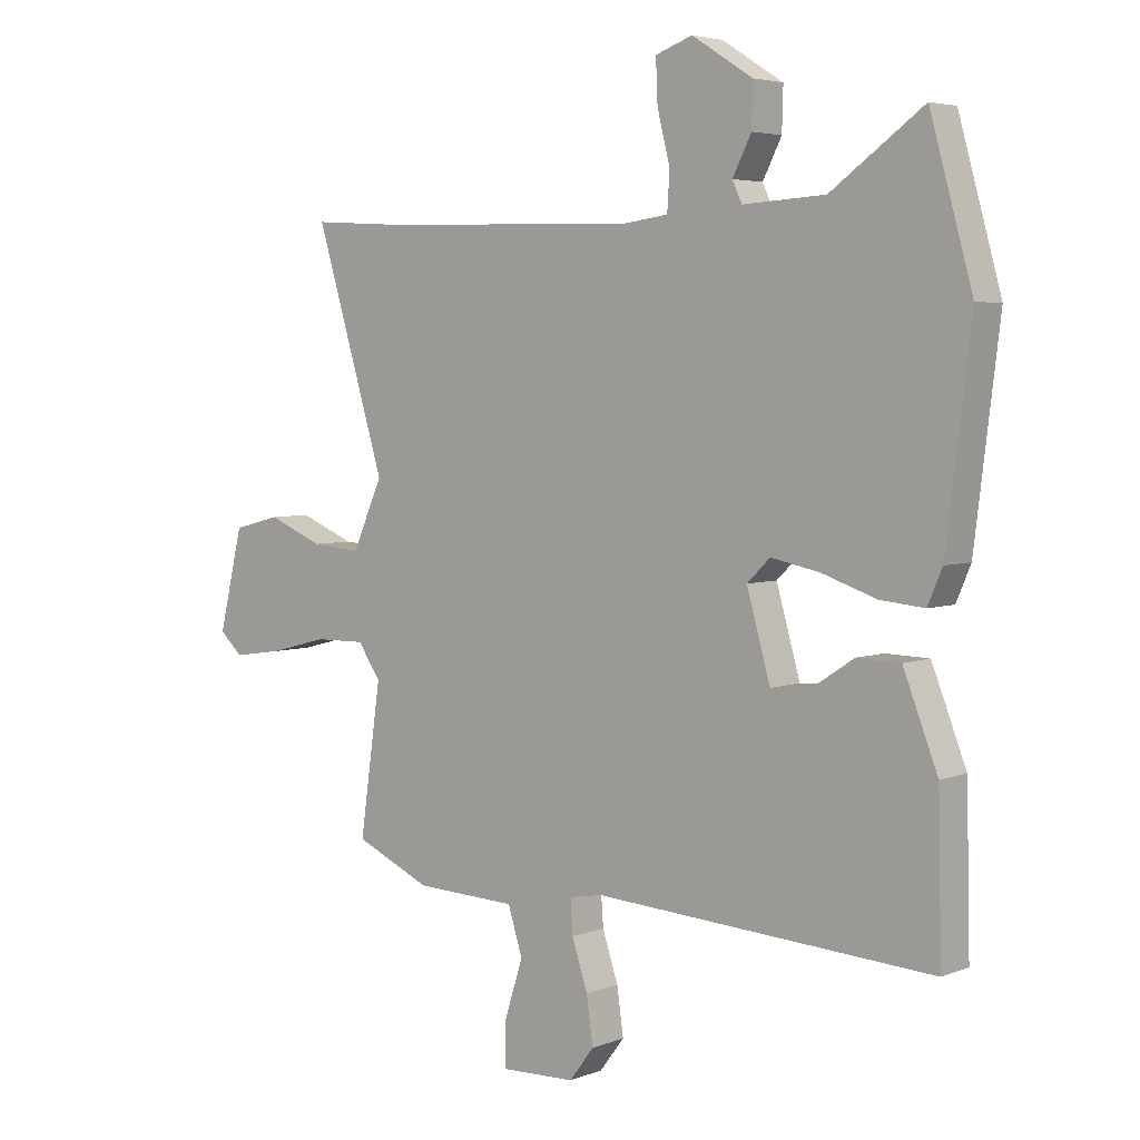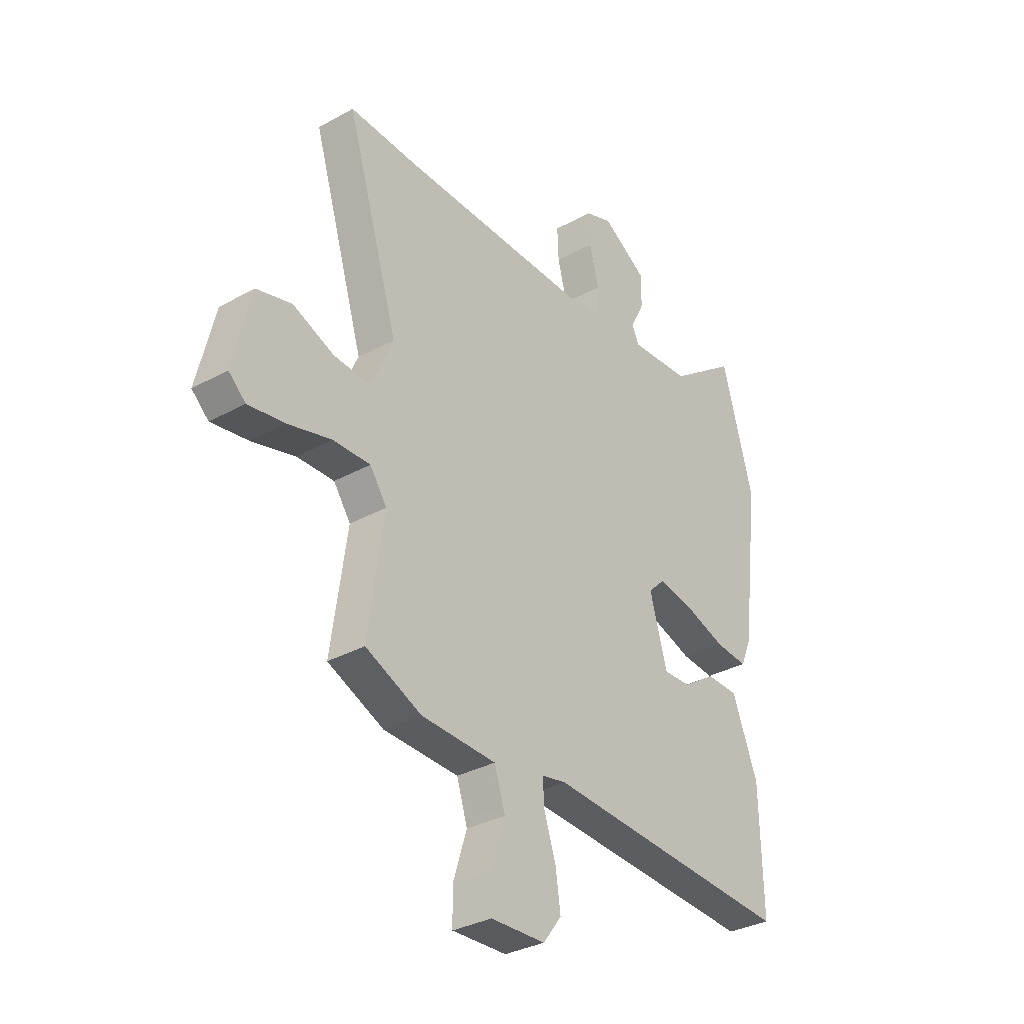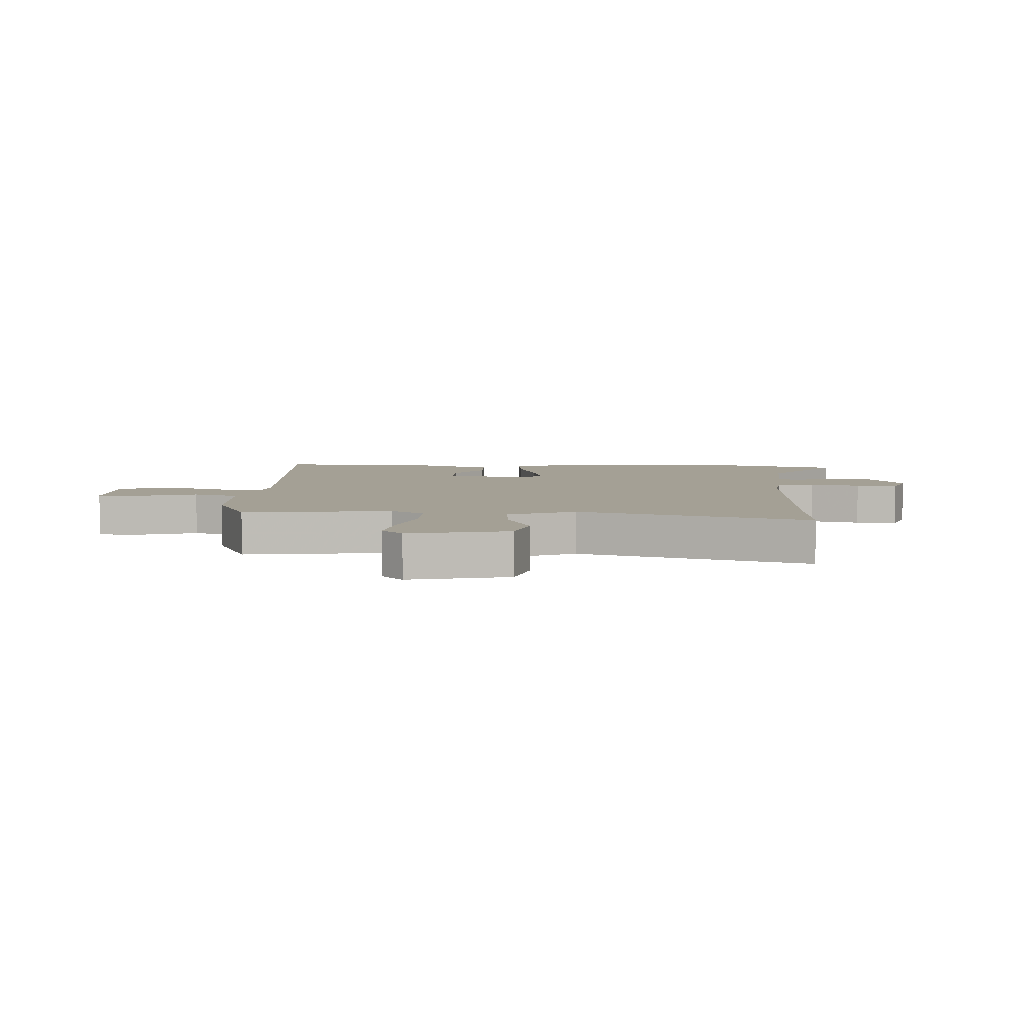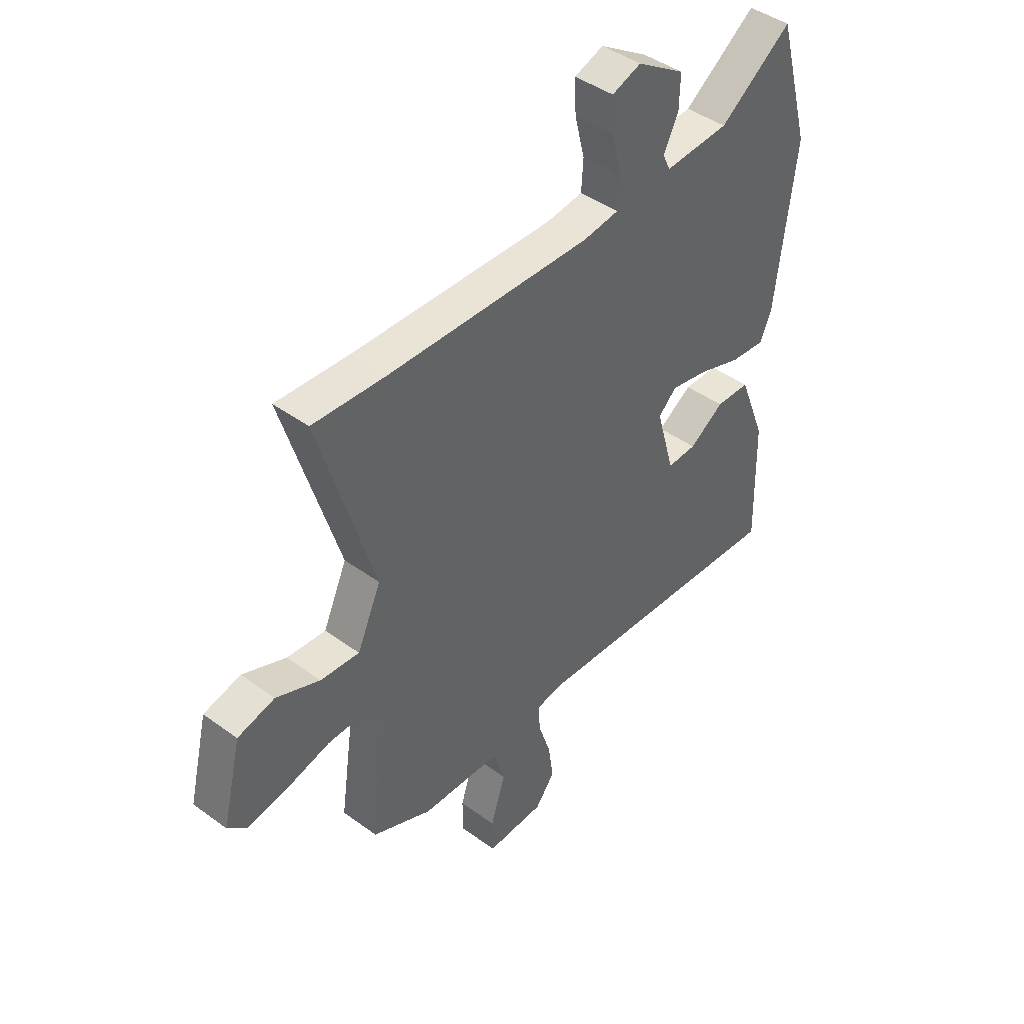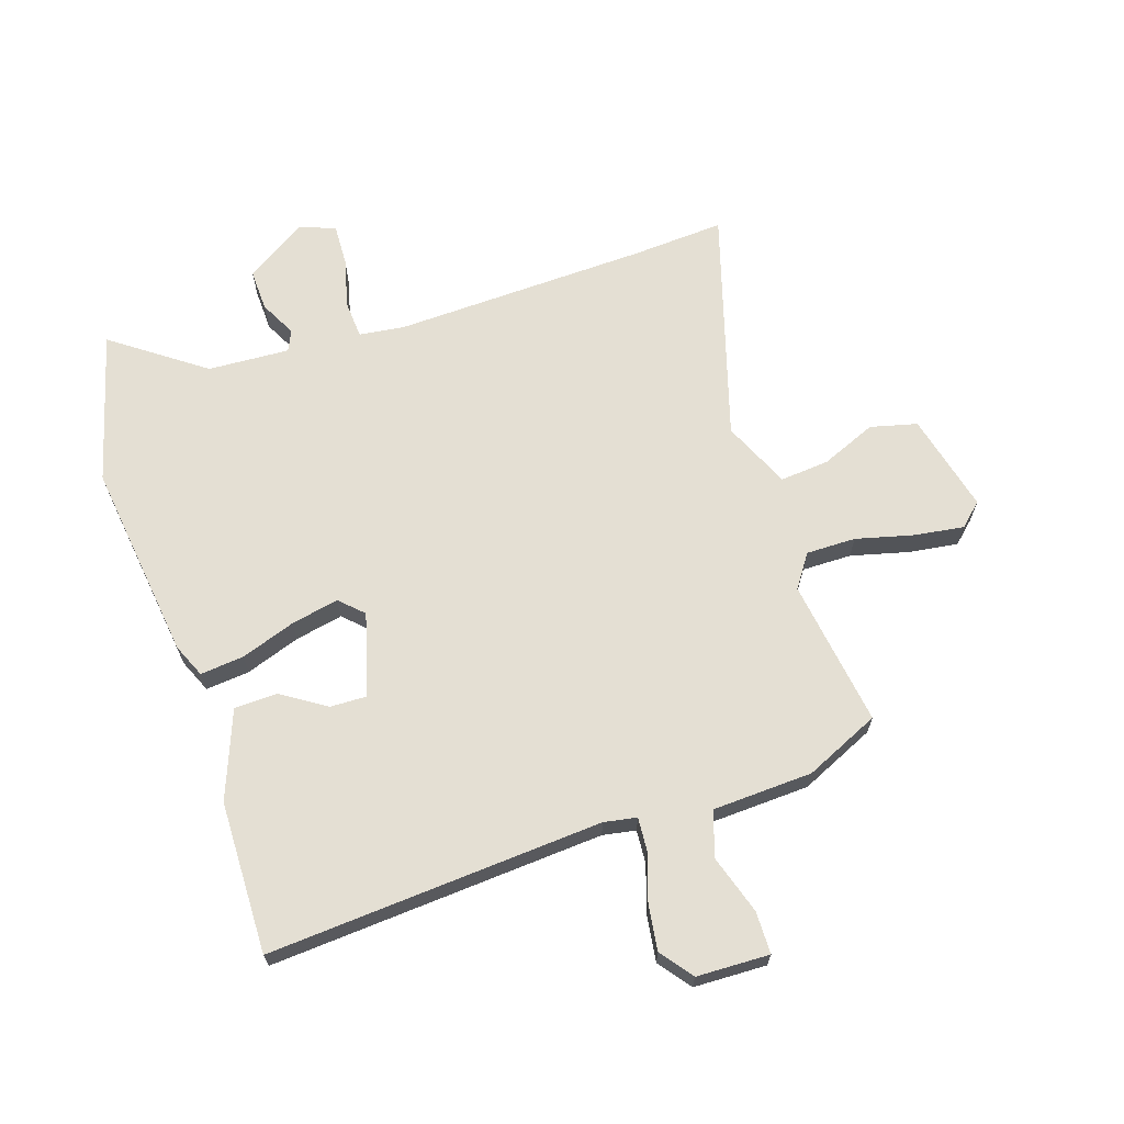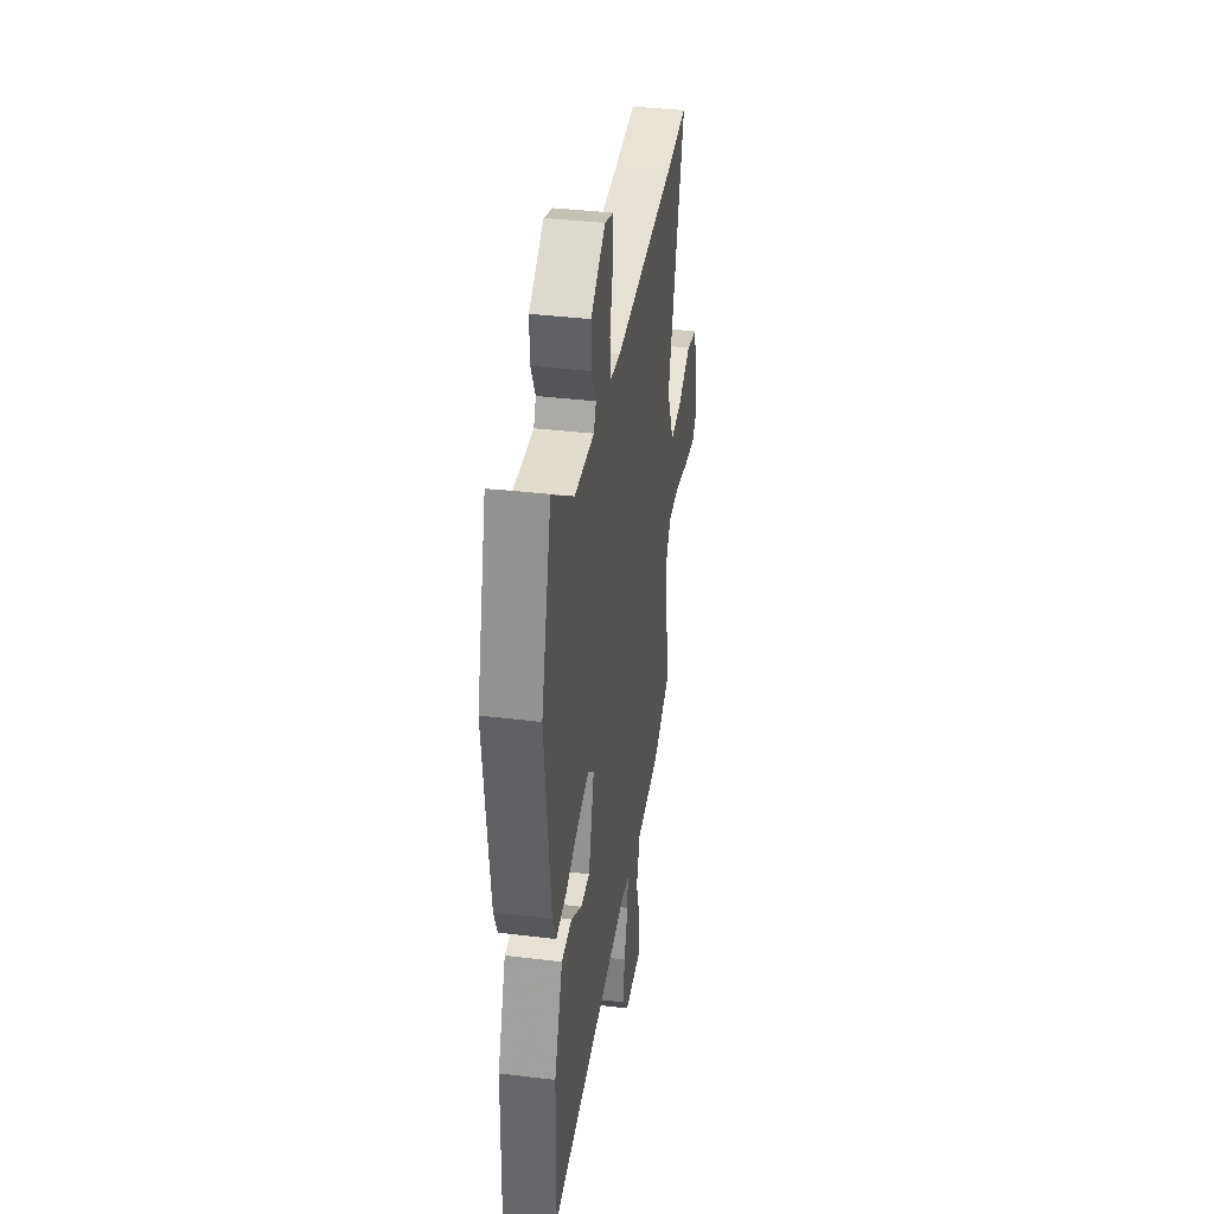
<metadata>
{"format":"obj","ext":"obj","renderer":"f3d","projection":"perspective","resolution":1024,"background":"white","views":[{"elev":4.4,"azim":39.3,"up":"+Z"},{"elev":-32.6,"azim":-52.4,"up":"+Z"},{"elev":5.7,"azim":-87.0,"up":"+Y"},{"elev":43.5,"azim":-49.2,"up":"+Z"},{"elev":66.7,"azim":161.6,"up":"+Y"},{"elev":37.9,"azim":98.8,"up":"+Z"}]}
</metadata>
<code>
v 0.466 0.07 0.622
v 0.536 0.07 0.37
v 0.495 0.07 0.037
v 0.471 0.07 -0.019
v 0.398 0.07 -0.012
v 0.307 0.07 0.019
v 0.227 0.07 0.035
v 0.189 0.07 -0.002
v 0.228 0.07 -0.14
v 0.29 0.07 -0.138
v 0.363 0.07 -0.09
v 0.435 0.07 -0.092
v 0.492 0.07 -0.238
v 0.498 0.07 -0.493
v -0.062 0.07 -0.457
v -0.117 0.07 -0.467
v -0.113 0.07 -0.523
v -0.087 0.07 -0.602
v -0.076 0.07 -0.679
v -0.117 0.07 -0.733
v -0.239 0.07 -0.737
v -0.24 0.07 -0.666
v -0.209 0.07 -0.568
v -0.233 0.07 -0.492
v -0.401 0.07 -0.485
v -0.526 0.07 -0.429
v -0.491 0.07 -0.183
v -0.529 0.07 -0.128
v -0.612 0.07 -0.129
v -0.709 0.07 -0.154
v -0.791 0.07 -0.166
v -0.829 0.07 -0.131
v -0.789 0.07 0.035
v -0.711 0.07 0.055
v -0.619 0.07 0.017
v -0.537 0.07 0.01
v -0.487 0.07 0.122
v -0.603 0.07 0.506
v -0.449 0.07 0.497
v -0.022 0.07 0.485
v 0.053 0.07 0.495
v 0.057 0.07 0.558
v 0.036 0.07 0.641
v 0.033 0.07 0.711
v 0.094 0.07 0.733
v 0.195 0.07 0.669
v 0.193 0.07 0.599
v 0.162 0.07 0.538
v 0.178 0.07 0.504
v 0.314 0.07 0.512
v 0.466 0 0.622
v 0.536 0 0.37
v 0.495 0 0.037
v 0.471 0 -0.019
v 0.398 0 -0.012
v 0.307 0 0.019
v 0.227 0 0.035
v 0.189 0 -0.002
v 0.228 0 -0.14
v 0.29 0 -0.138
v 0.363 0 -0.09
v 0.435 0 -0.092
v 0.492 0 -0.238
v 0.498 0 -0.493
v -0.062 0 -0.457
v -0.117 0 -0.467
v -0.113 0 -0.523
v -0.087 0 -0.602
v -0.076 0 -0.679
v -0.117 0 -0.733
v -0.239 0 -0.737
v -0.24 0 -0.666
v -0.209 0 -0.568
v -0.233 0 -0.492
v -0.401 0 -0.485
v -0.526 0 -0.429
v -0.491 0 -0.183
v -0.529 0 -0.128
v -0.612 0 -0.129
v -0.709 0 -0.154
v -0.791 0 -0.166
v -0.829 0 -0.131
v -0.789 0 0.035
v -0.711 0 0.055
v -0.619 0 0.017
v -0.537 0 0.01
v -0.487 0 0.122
v -0.603 0 0.506
v -0.449 0 0.497
v -0.022 0 0.485
v 0.053 0 0.495
v 0.057 0 0.558
v 0.036 0 0.641
v 0.033 0 0.711
v 0.094 0 0.733
v 0.195 0 0.669
v 0.193 0 0.599
v 0.162 0 0.538
v 0.178 0 0.504
v 0.314 0 0.512
f 46 47 48
f 45 46 48
f 44 45 48
f 43 44 48
f 42 43 48
f 41 42 48 49
f 40 41 49 50
f 37 38 39
f 37 39 40
f 36 37 40 50
f 33 34 35
f 32 33 35
f 31 32 35
f 30 31 35
f 29 30 35
f 28 29 35 36
f 27 28 36 50
f 27 50 1
f 26 27 1
f 25 26 1
f 24 25 1
f 21 22 23
f 20 21 23
f 19 20 23
f 18 19 23
f 17 18 23
f 16 17 23 24
f 13 14 15
f 12 13 15
f 11 12 15
f 10 11 15
f 9 10 15 16
f 8 9 16 24
f 4 5 6
f 3 4 6
f 2 3 6
f 1 2 6
f 1 6 7
f 8 24 1
f 1 7 8
f 98 97 96
f 98 96 95
f 98 95 94
f 98 94 93
f 98 93 92
f 99 98 92 91
f 100 99 91 90
f 89 88 87
f 90 89 87
f 100 90 87 86
f 85 84 83
f 85 83 82
f 85 82 81
f 85 81 80
f 85 80 79
f 86 85 79 78
f 100 86 78 77
f 51 100 77
f 51 77 76
f 51 76 75
f 51 75 74
f 73 72 71
f 73 71 70
f 73 70 69
f 73 69 68
f 73 68 67
f 74 73 67 66
f 65 64 63
f 65 63 62
f 65 62 61
f 65 61 60
f 66 65 60 59
f 74 66 59 58
f 56 55 54
f 56 54 53
f 56 53 52
f 56 52 51
f 57 56 51
f 51 74 58
f 58 57 51
f 1 51 52 2
f 2 52 53 3
f 3 53 54 4
f 4 54 55 5
f 5 55 56 6
f 6 56 57 7
f 7 57 58 8
f 8 58 59 9
f 9 59 60 10
f 10 60 61 11
f 11 61 62 12
f 12 62 63 13
f 13 63 64 14
f 14 64 65 15
f 15 65 66 16
f 16 66 67 17
f 17 67 68 18
f 18 68 69 19
f 19 69 70 20
f 20 70 71 21
f 21 71 72 22
f 22 72 73 23
f 23 73 74 24
f 24 74 75 25
f 25 75 76 26
f 26 76 77 27
f 27 77 78 28
f 28 78 79 29
f 29 79 80 30
f 30 80 81 31
f 31 81 82 32
f 32 82 83 33
f 33 83 84 34
f 34 84 85 35
f 35 85 86 36
f 36 86 87 37
f 37 87 88 38
f 38 88 89 39
f 39 89 90 40
f 40 90 91 41
f 41 91 92 42
f 42 92 93 43
f 43 93 94 44
f 44 94 95 45
f 45 95 96 46
f 46 96 97 47
f 47 97 98 48
f 48 98 99 49
f 49 99 100 50
f 50 100 51 1

</code>
